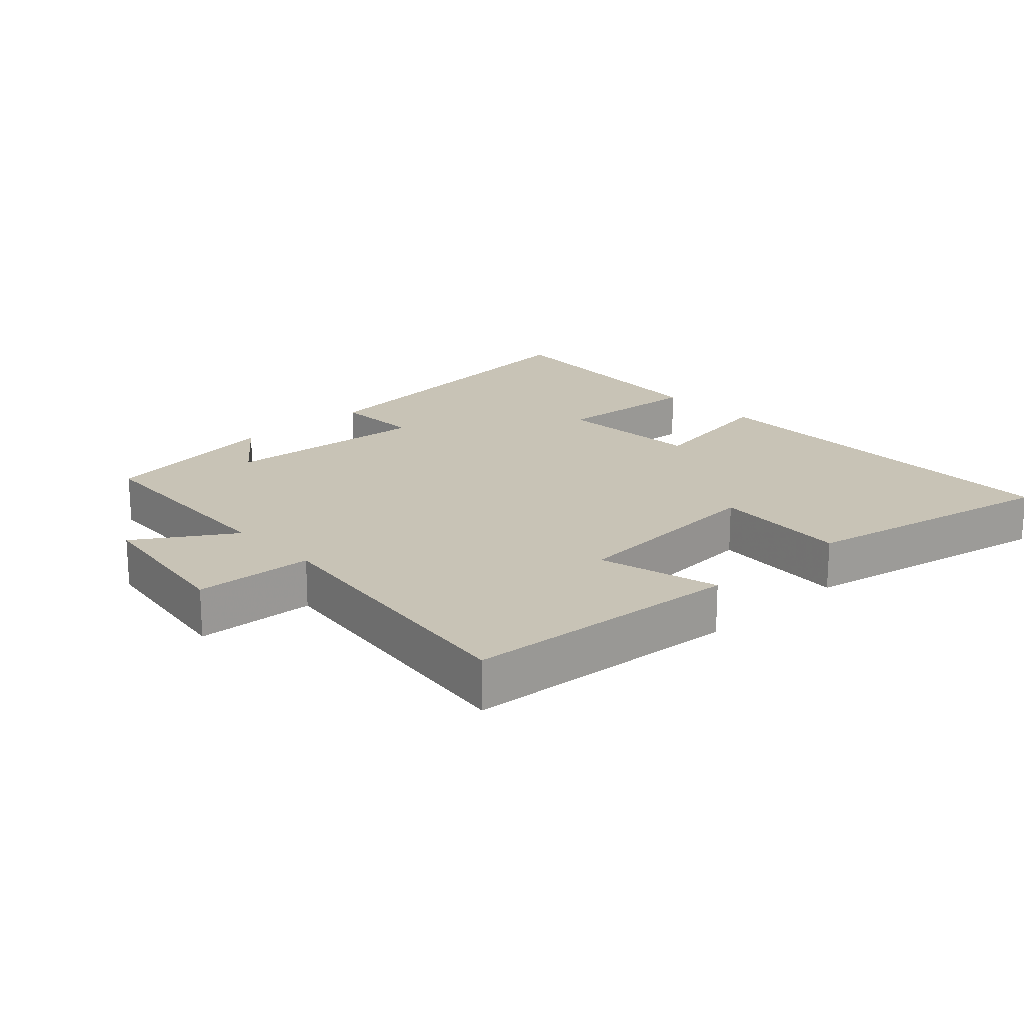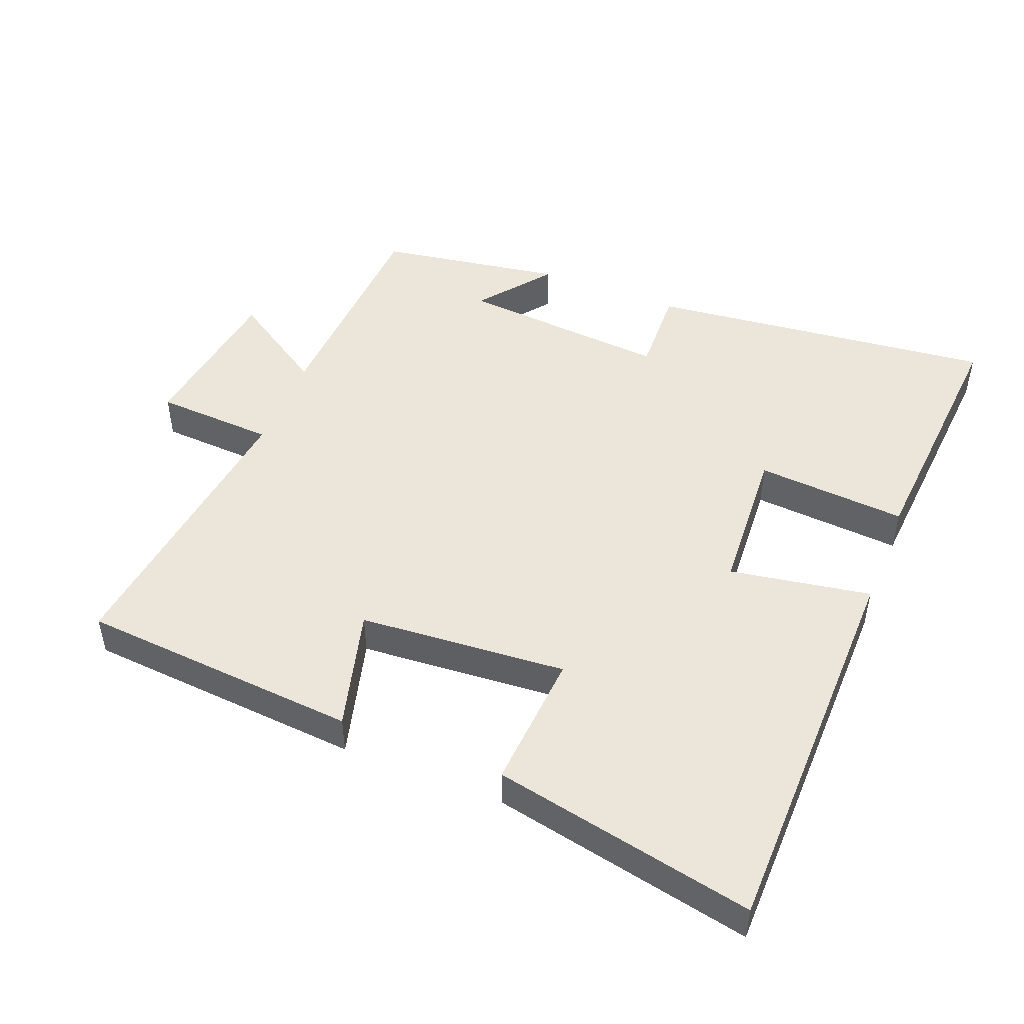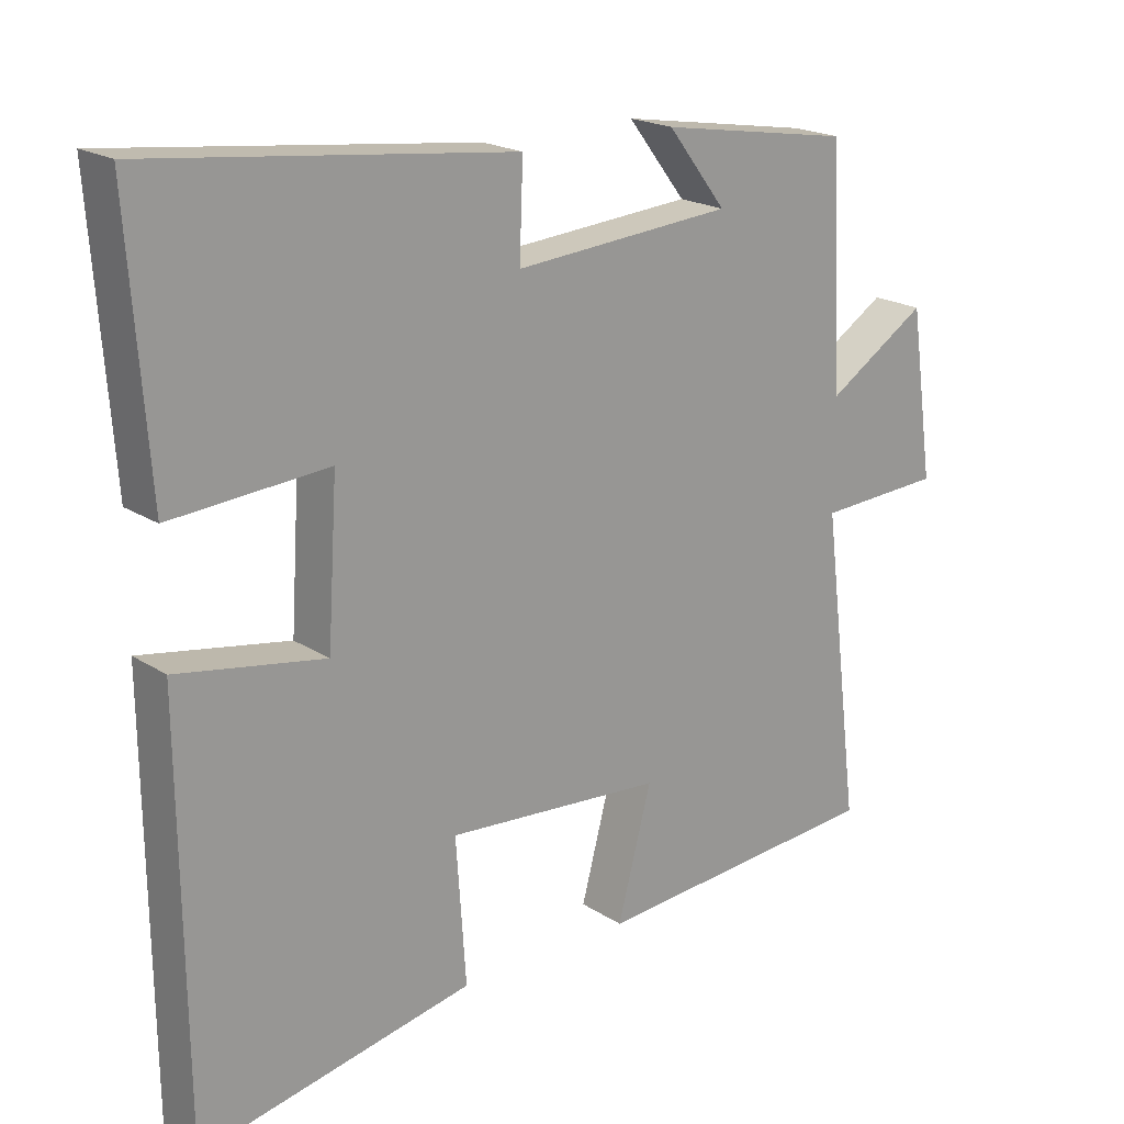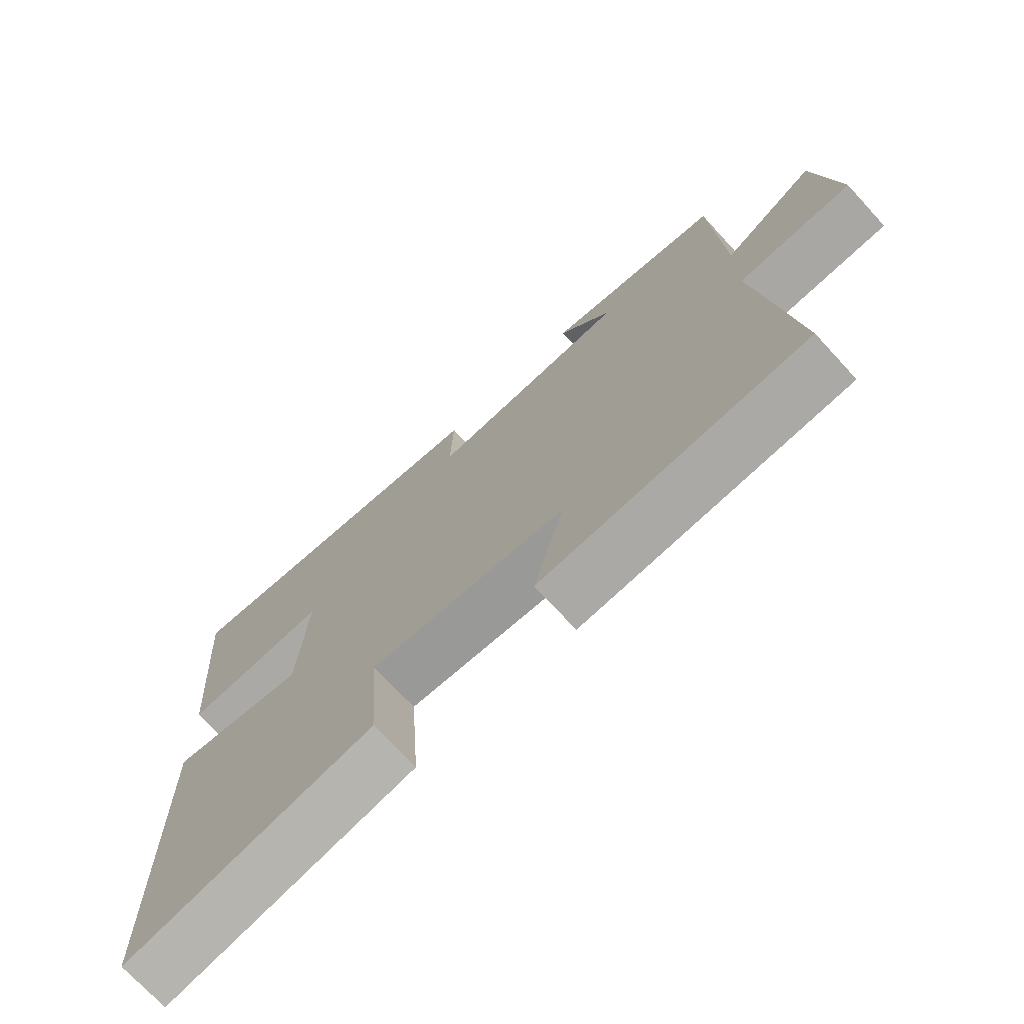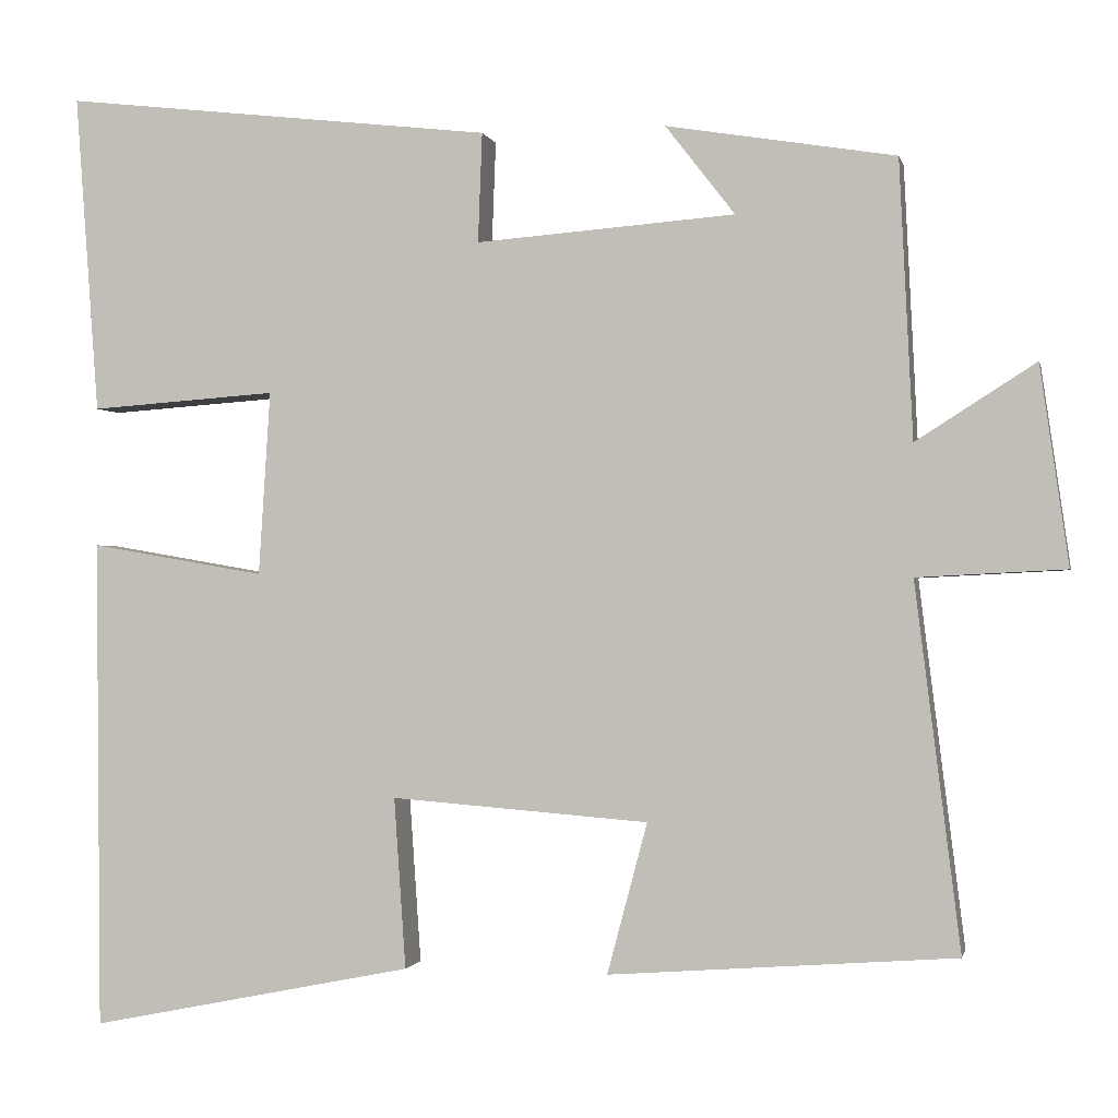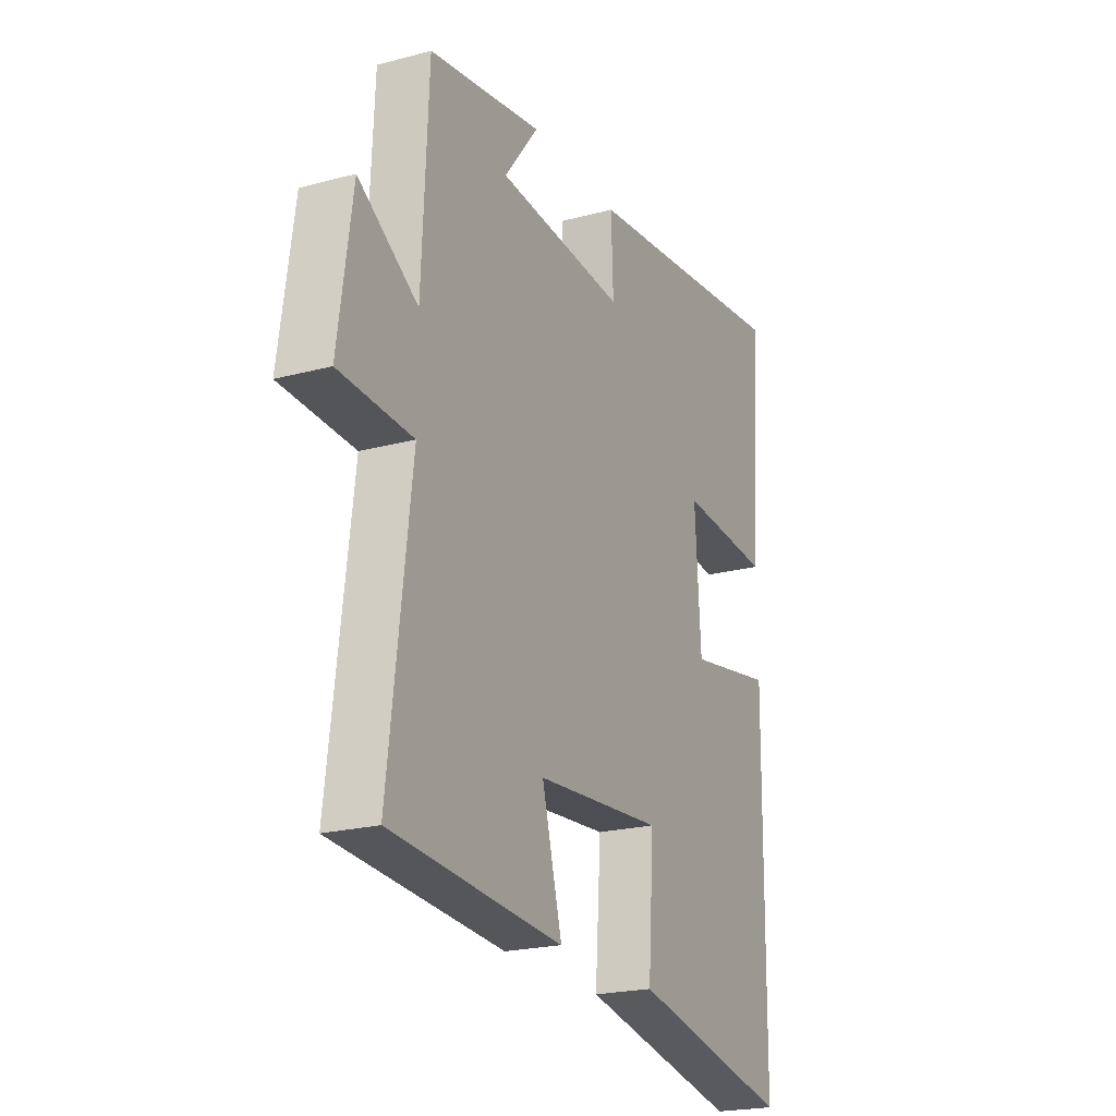
<metadata>
{"format":"obj","ext":"obj","renderer":"f3d","projection":"perspective","resolution":1024,"background":"white","views":[{"elev":19.5,"azim":137.1,"up":"+Y"},{"elev":48.4,"azim":-158.2,"up":"+Y"},{"elev":19.9,"azim":-40.4,"up":"+Z"},{"elev":-72.3,"azim":42.6,"up":"+Z"},{"elev":-1.0,"azim":12.1,"up":"+Z"},{"elev":-21.6,"azim":115.3,"up":"+Z"}]}
</metadata>
<code>
v 0.554 0.07 -0.469
v 0.14 0.07 -0.5
v 0.188 0.07 -0.32
v -0.12 0.07 -0.296
v -0.106 0.07 -0.5
v -0.494 0.07 -0.578
v -0.5 0.07 0.009
v -0.291 0.07 -0.027
v -0.277 0.07 0.193
v -0.5 0.07 0.177
v -0.528 0.07 0.559
v -0.012 0.07 0.5
v -0.017 0.07 0.369
v 0.293 0.07 0.393
v 0.21 0.07 0.5
v 0.484 0.07 0.455
v 0.5 0.07 0.123
v 0.643 0.07 0.214
v 0.677 0.07 -0.024
v 0.5 0.07 -0.033
v 0.554 0 -0.469
v 0.14 0 -0.5
v 0.188 0 -0.32
v -0.12 0 -0.296
v -0.106 0 -0.5
v -0.494 0 -0.578
v -0.5 0 0.009
v -0.291 0 -0.027
v -0.277 0 0.193
v -0.5 0 0.177
v -0.528 0 0.559
v -0.012 0 0.5
v -0.017 0 0.369
v 0.293 0 0.393
v 0.21 0 0.5
v 0.484 0 0.455
v 0.5 0 0.123
v 0.643 0 0.214
v 0.677 0 -0.024
v 0.5 0 -0.033
f 17 18 19 20
f 16 17 20
f 14 15 16
f 14 16 20
f 13 14 20 1
f 9 10 11 12
f 8 9 12 13
f 5 6 7 8
f 4 5 8
f 3 4 8 13
f 1 2 3
f 1 3 13
f 40 39 38 37
f 40 37 36
f 36 35 34
f 40 36 34
f 21 40 34 33
f 32 31 30 29
f 33 32 29 28
f 28 27 26 25
f 28 25 24
f 33 28 24 23
f 23 22 21
f 33 23 21
f 1 21 22 2
f 2 22 23 3
f 3 23 24 4
f 4 24 25 5
f 5 25 26 6
f 6 26 27 7
f 7 27 28 8
f 8 28 29 9
f 9 29 30 10
f 10 30 31 11
f 11 31 32 12
f 12 32 33 13
f 13 33 34 14
f 14 34 35 15
f 15 35 36 16
f 16 36 37 17
f 17 37 38 18
f 18 38 39 19
f 19 39 40 20
f 20 40 21 1

</code>
